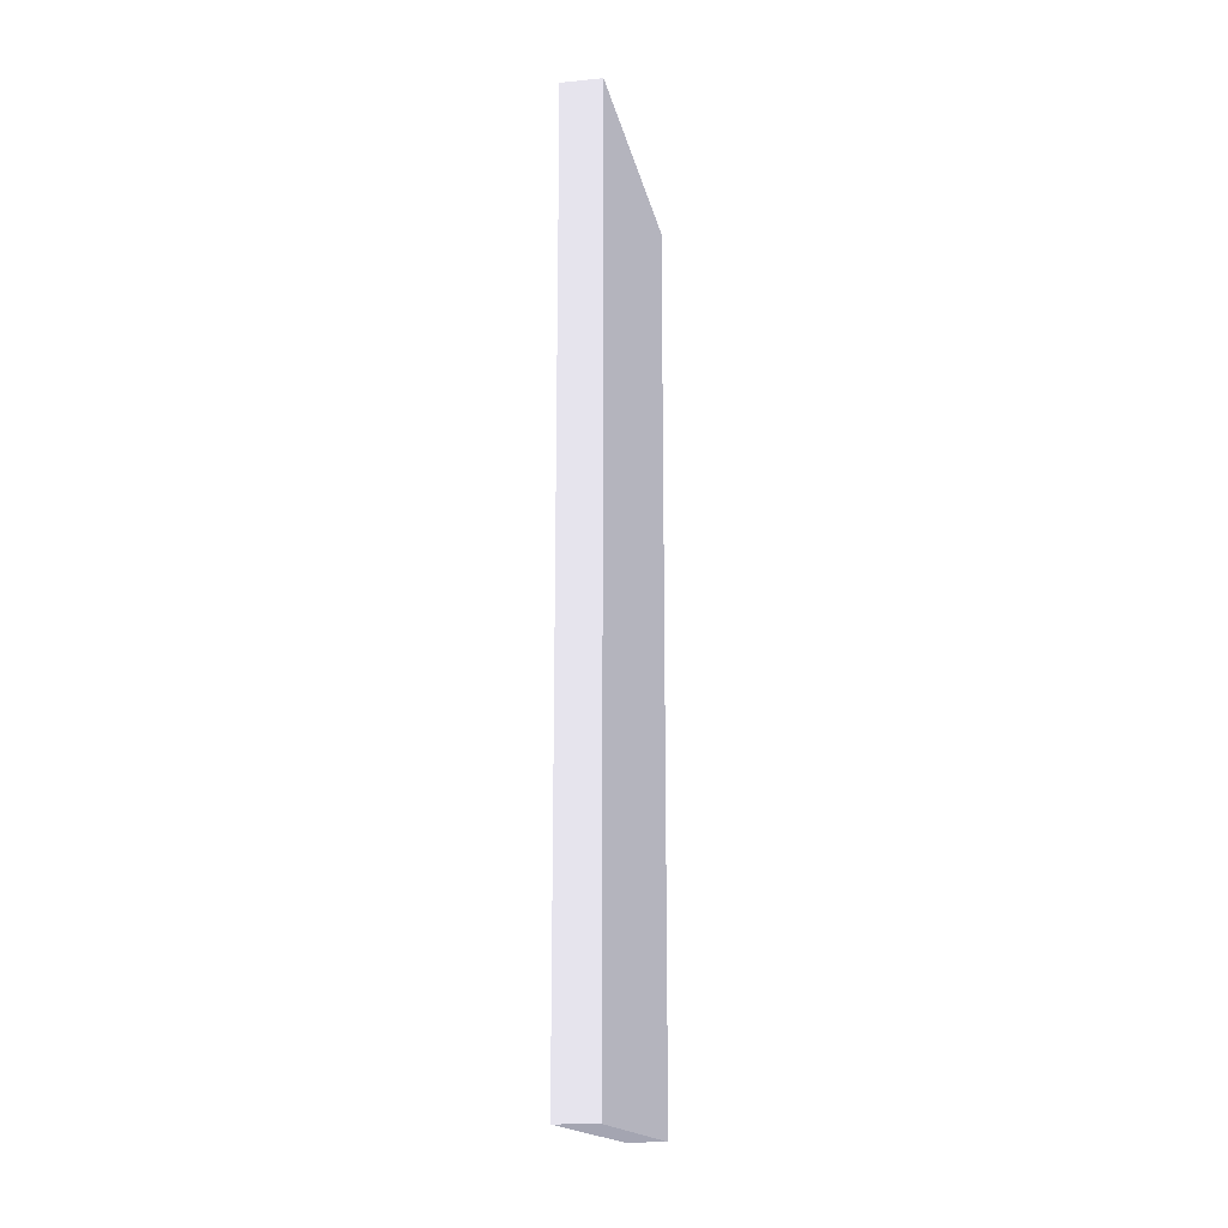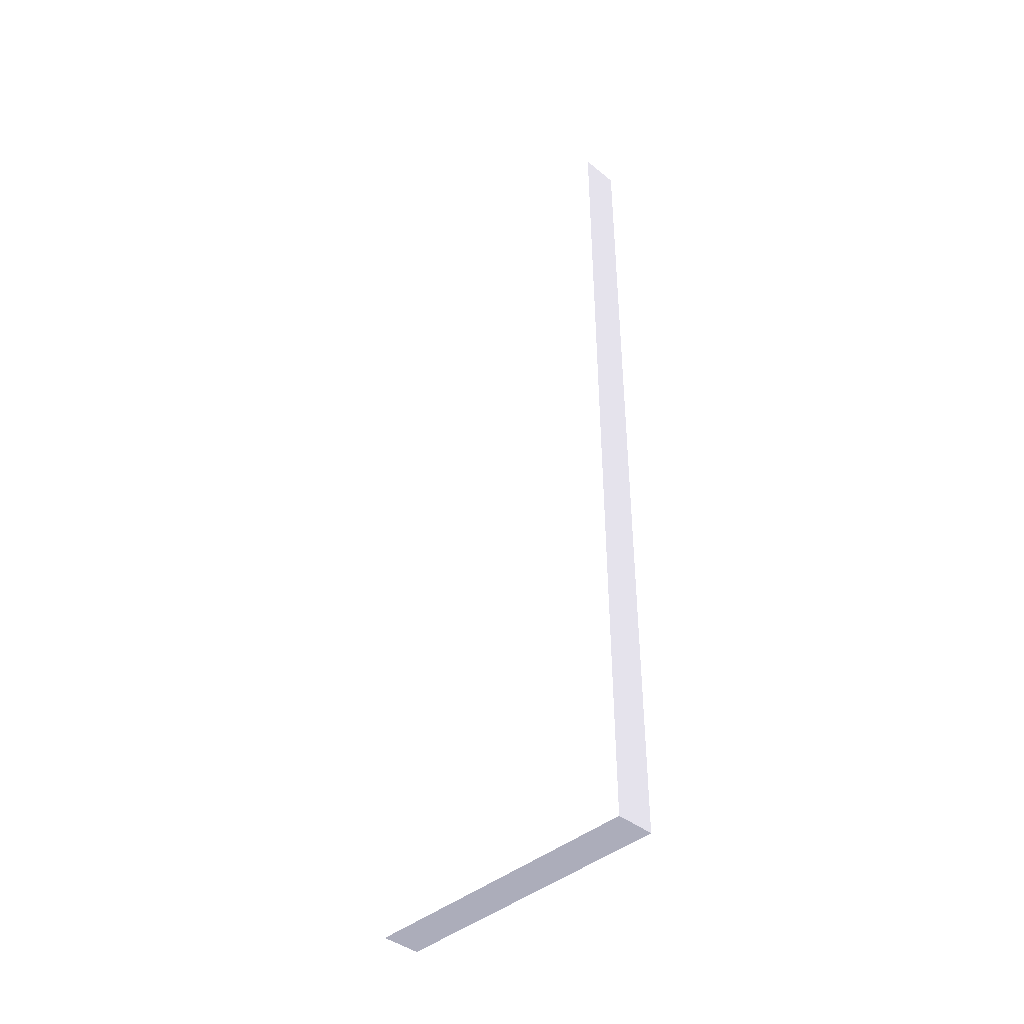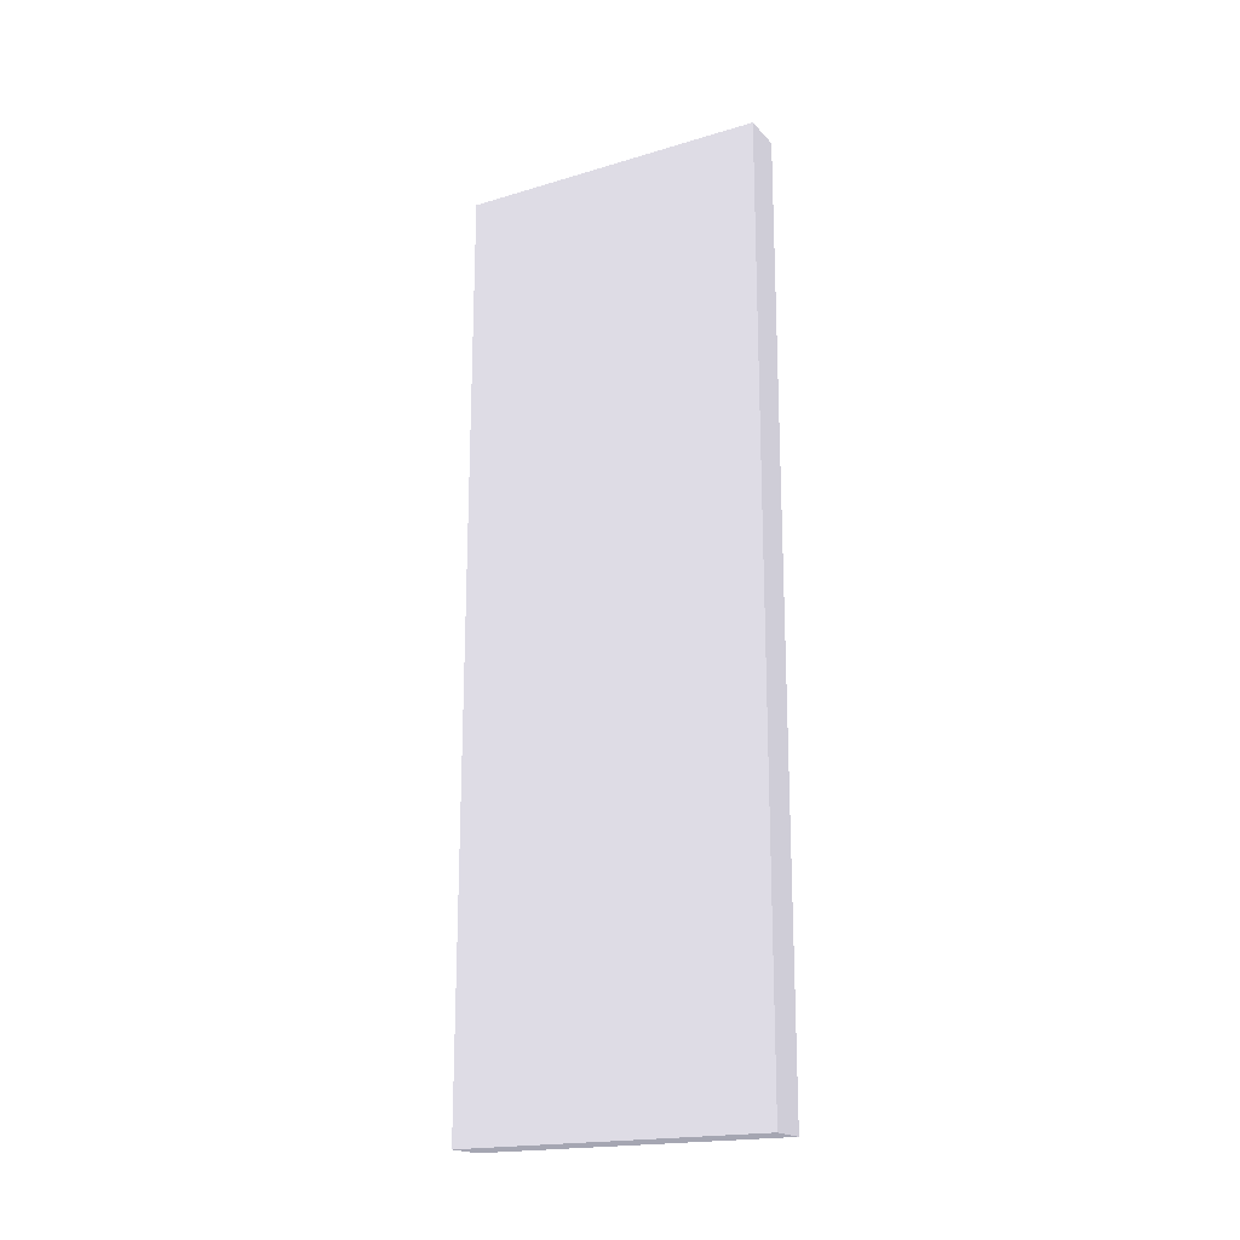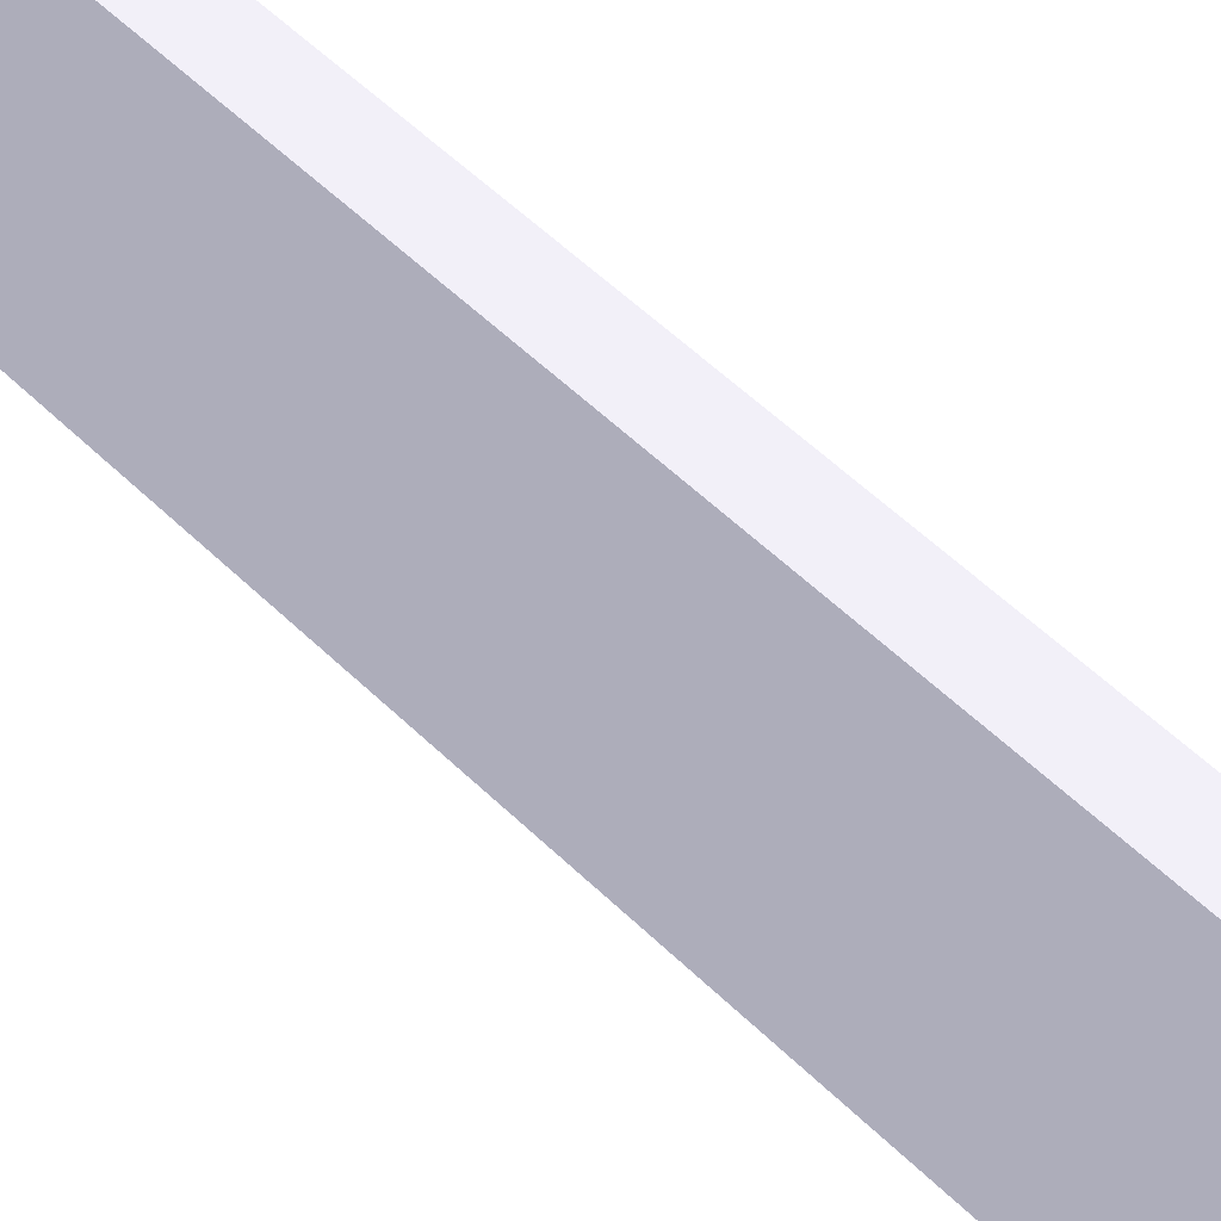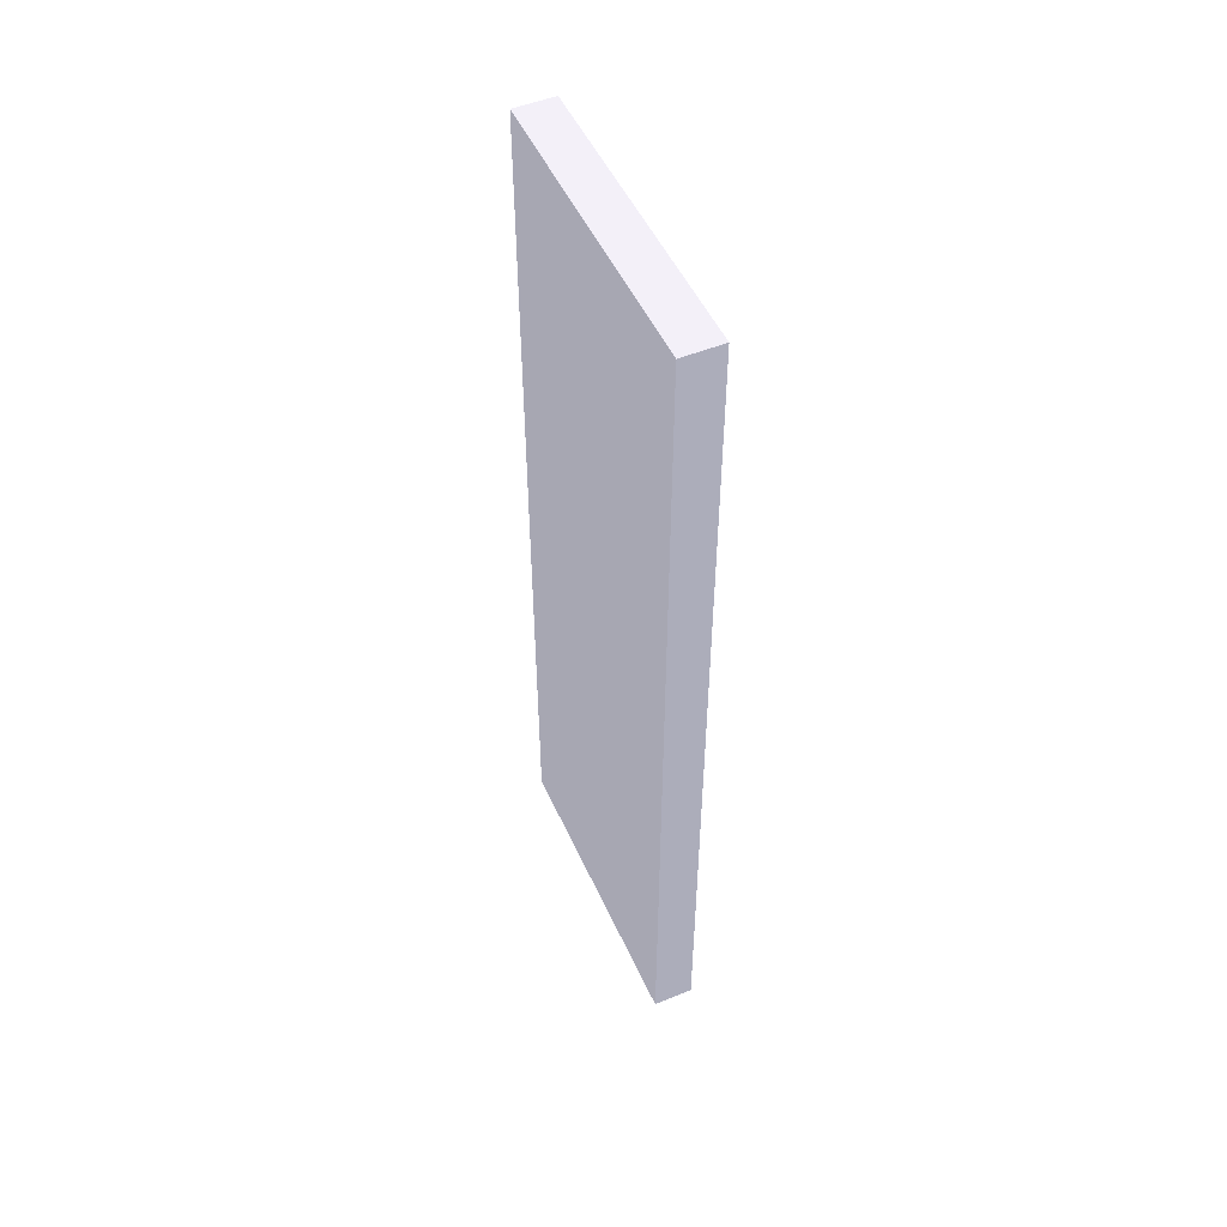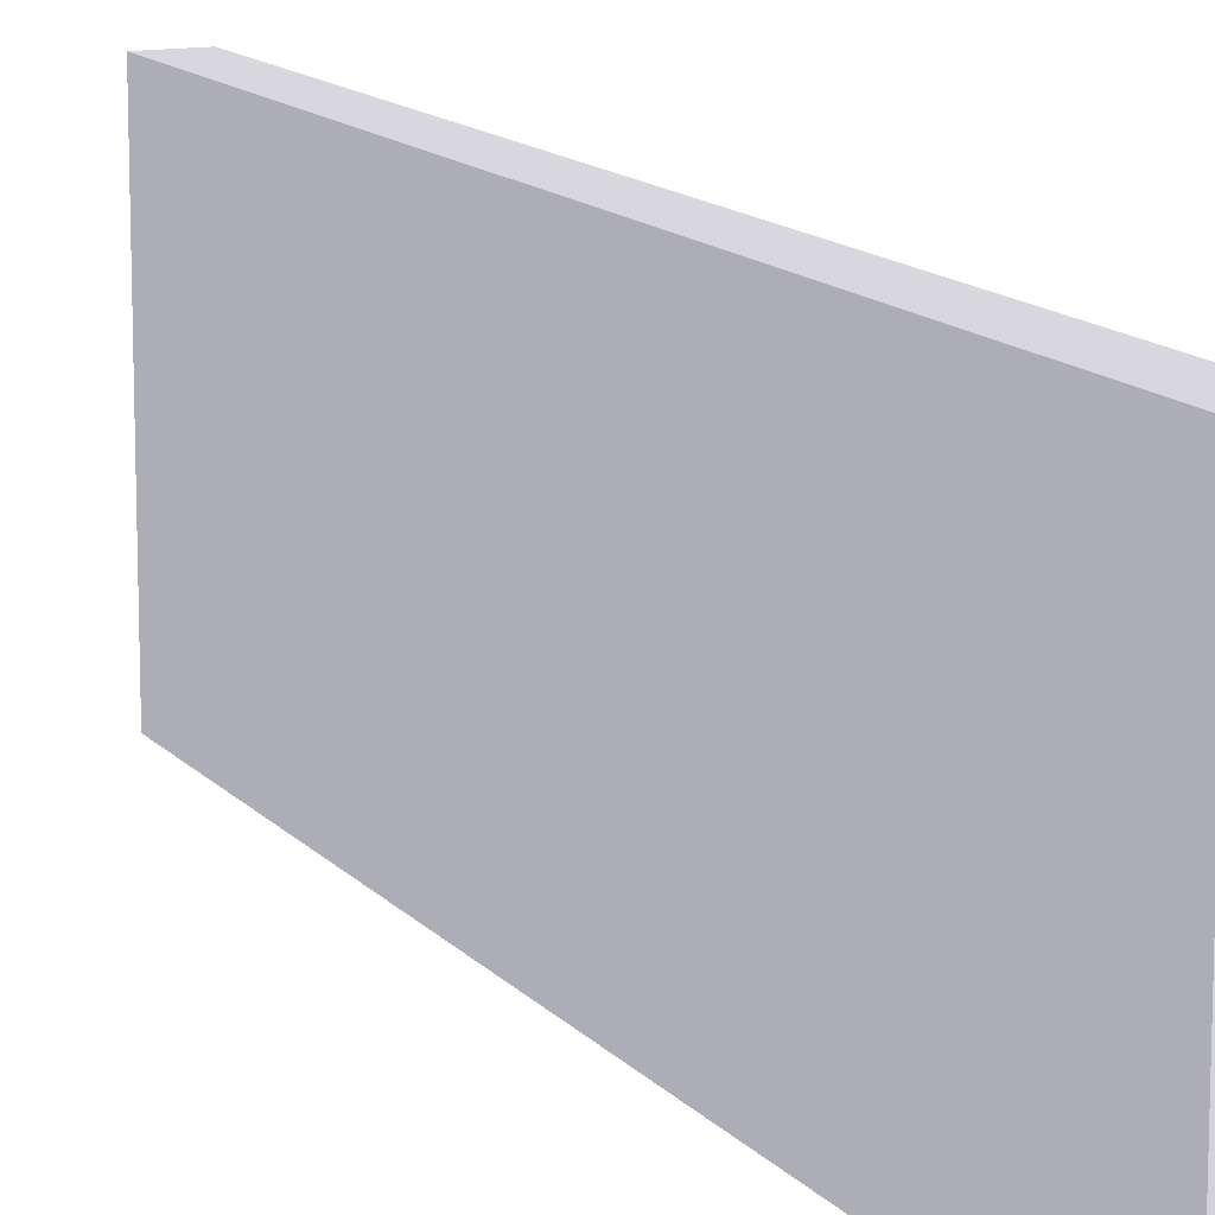
<metadata>
{"format":"obj","ext":"obj","renderer":"f3d","projection":"perspective","resolution":1024,"background":"white","views":[{"elev":-17.0,"azim":-168.9,"up":"+Y"},{"elev":-41.6,"azim":135.8,"up":"+Y"},{"elev":-19.3,"azim":-60.9,"up":"+Y"},{"elev":55.2,"azim":-44.4,"up":"+Z"},{"elev":50.7,"azim":-23.9,"up":"+Y"},{"elev":13.1,"azim":-24.5,"up":"+Z"}]}
</metadata>
<code>
g Body_52_(7)
v 54 25.5 19 1 1 1
v 54 25.5 17.5 1 1 1
v 54 30 17.5 1 1 1
v 54 30 19 1 1 1
f 1 2 3
f 3 4 1
v 53.8 25.5 17.5 0.4941 0.4941 0.5255
v 54 25.5 17.5 0.4941 0.4941 0.5255
v 54 25.5 19 0.4941 0.4941 0.5255
v 53.8 25.5 19 0.4941 0.4941 0.5255
v 53.8 30 19 0.4941 0.4941 0.5255
v 53.8 30 17.5 0.4941 0.4941 0.5255
v 54 30 19 0.4941 0.4941 0.5255
v 54 30 17.5 0.4941 0.4941 0.5255
f 5 6 7
f 7 8 5
f 9 10 5
f 5 8 9
f 8 7 11
f 11 9 8
f 9 11 12
f 12 10 9
f 10 12 6
f 6 5 10

</code>
